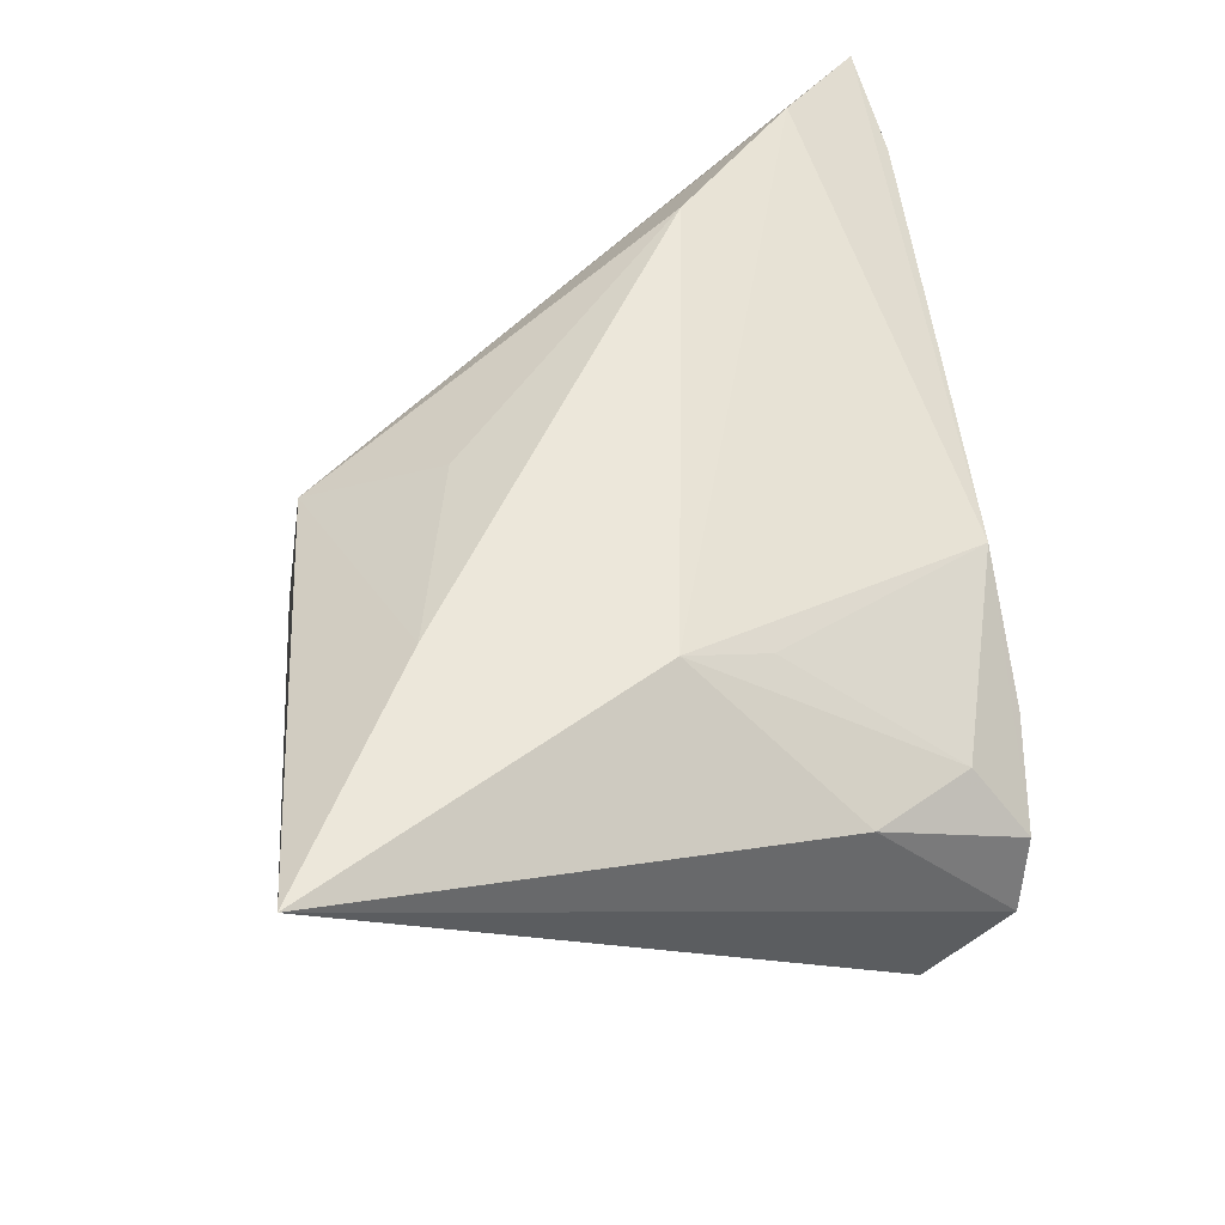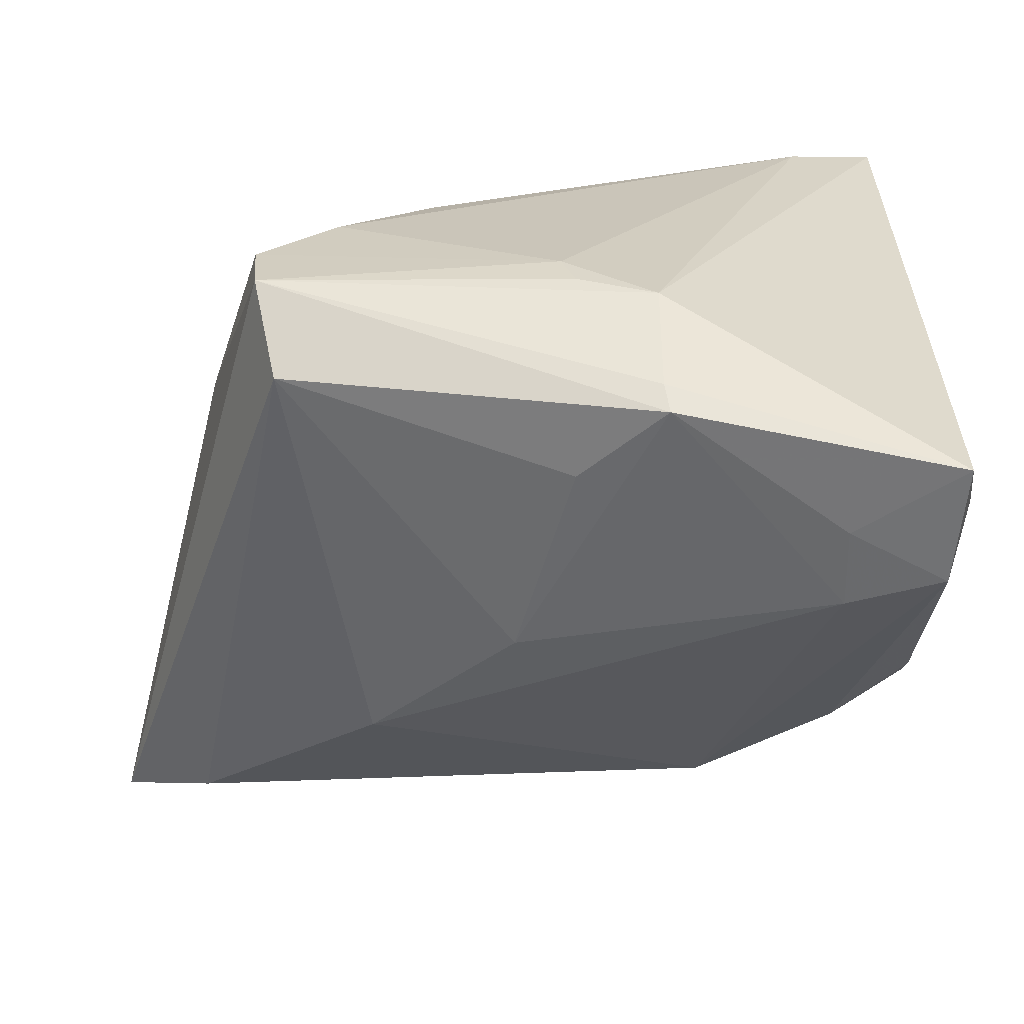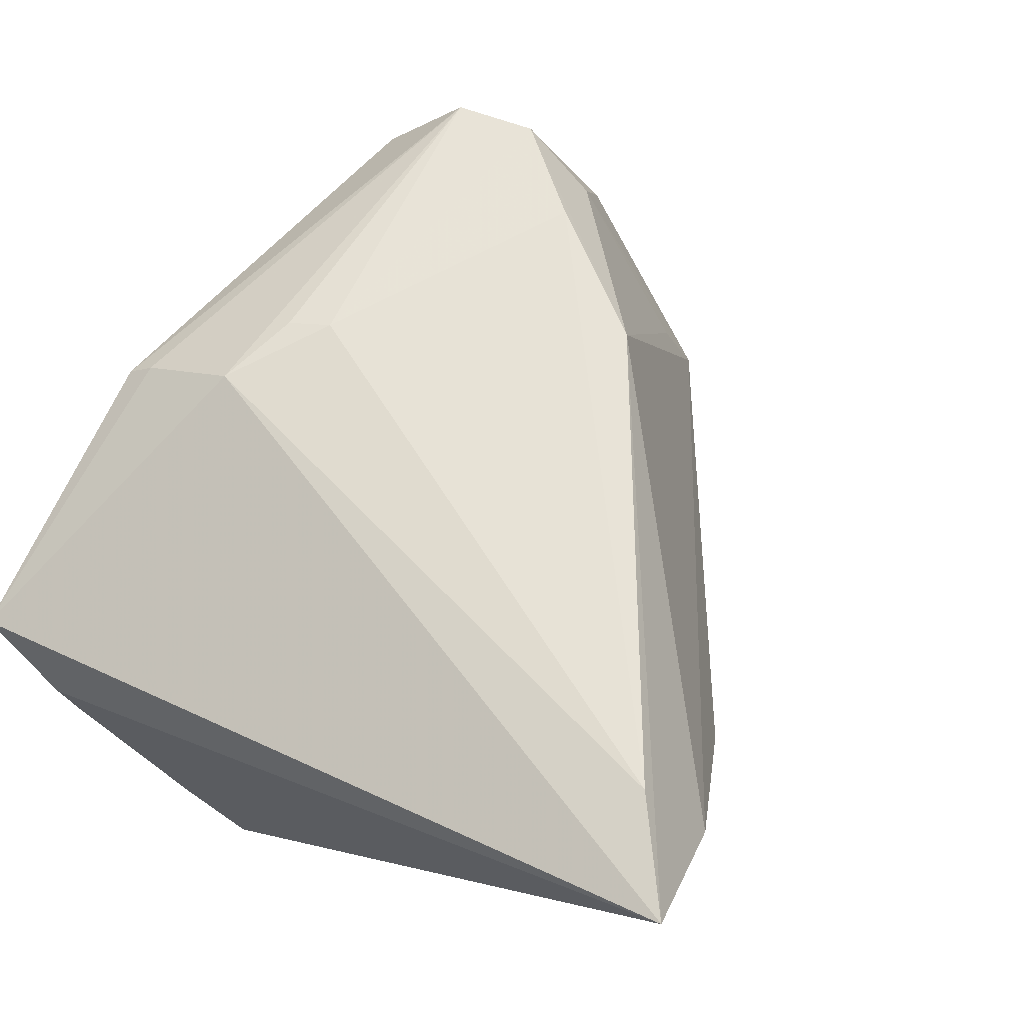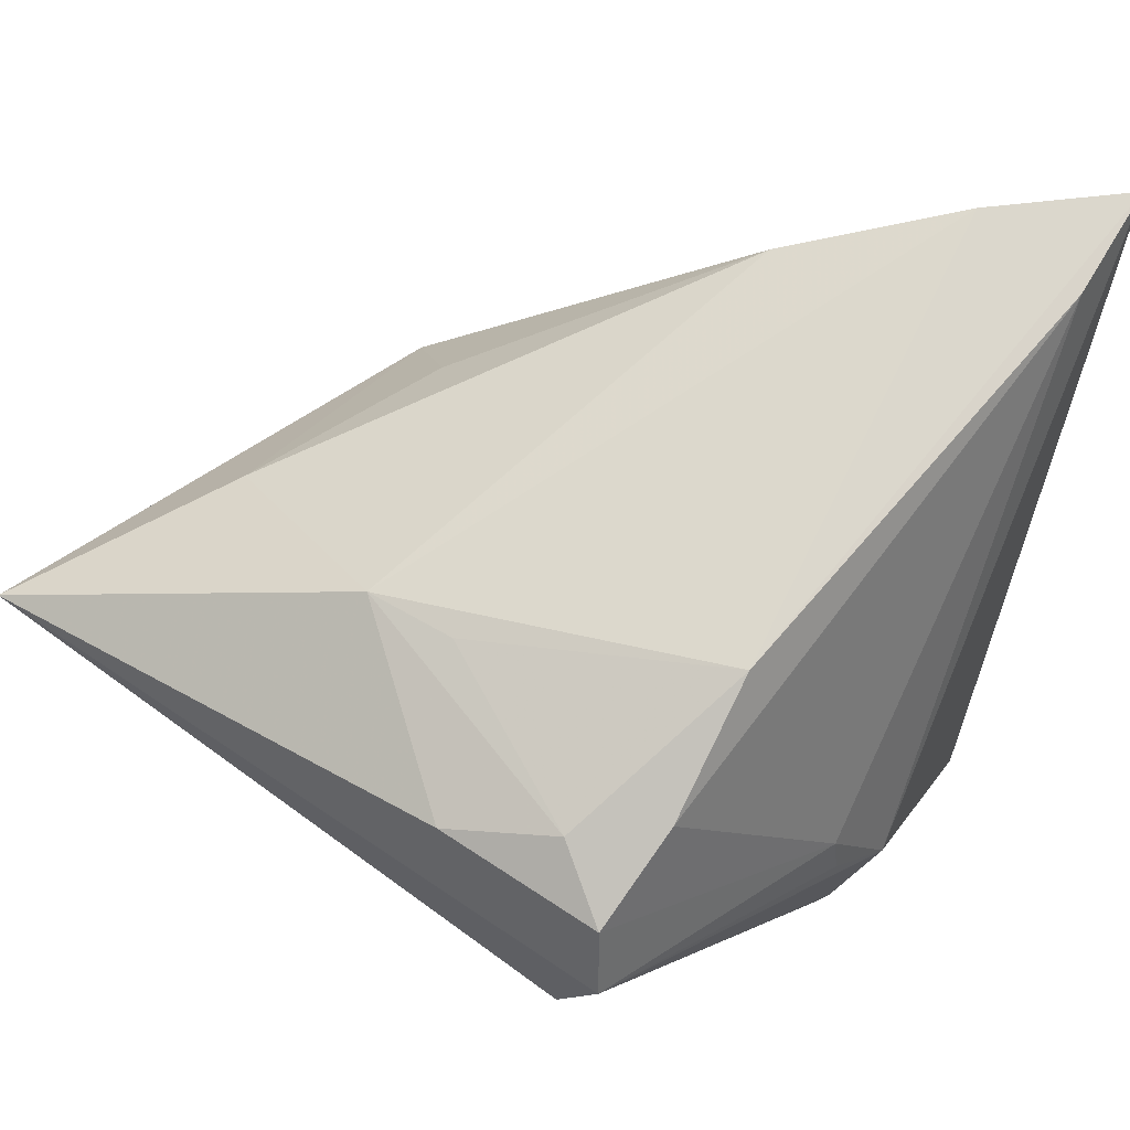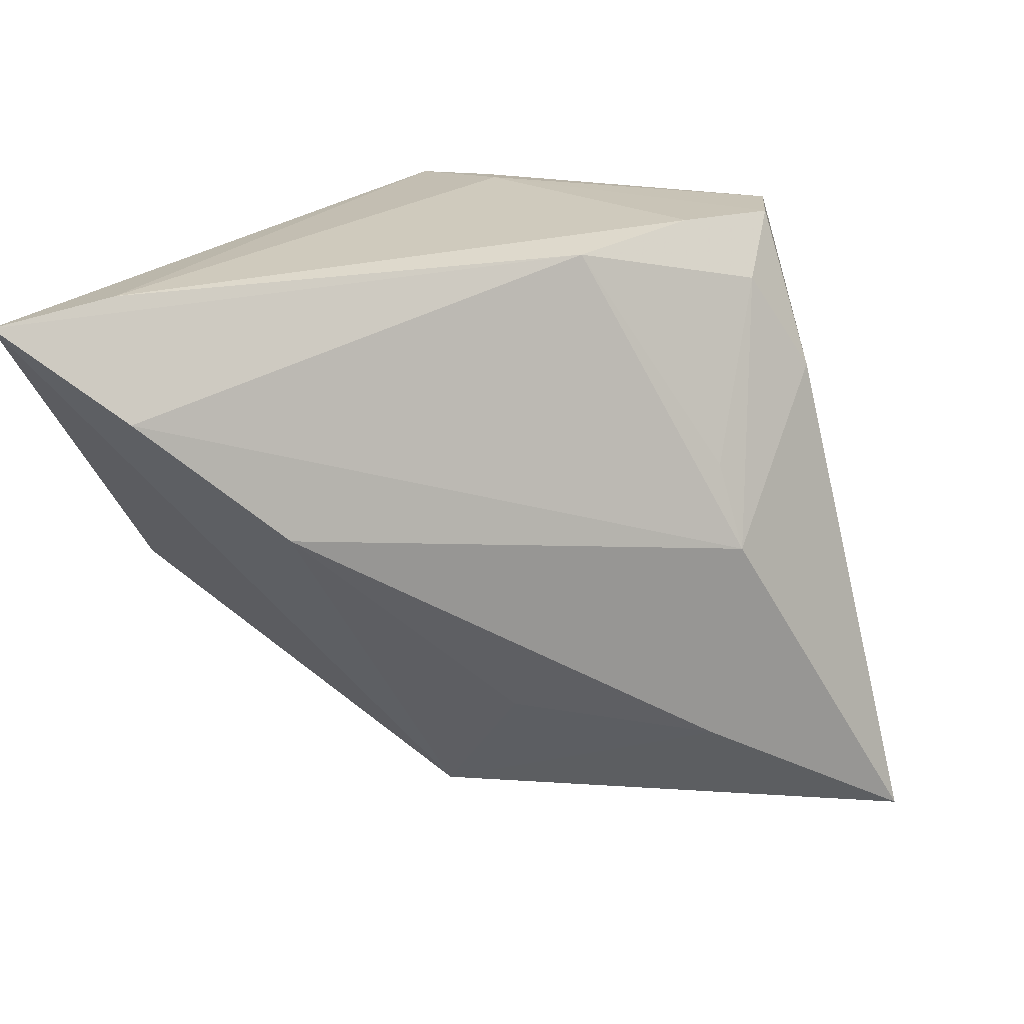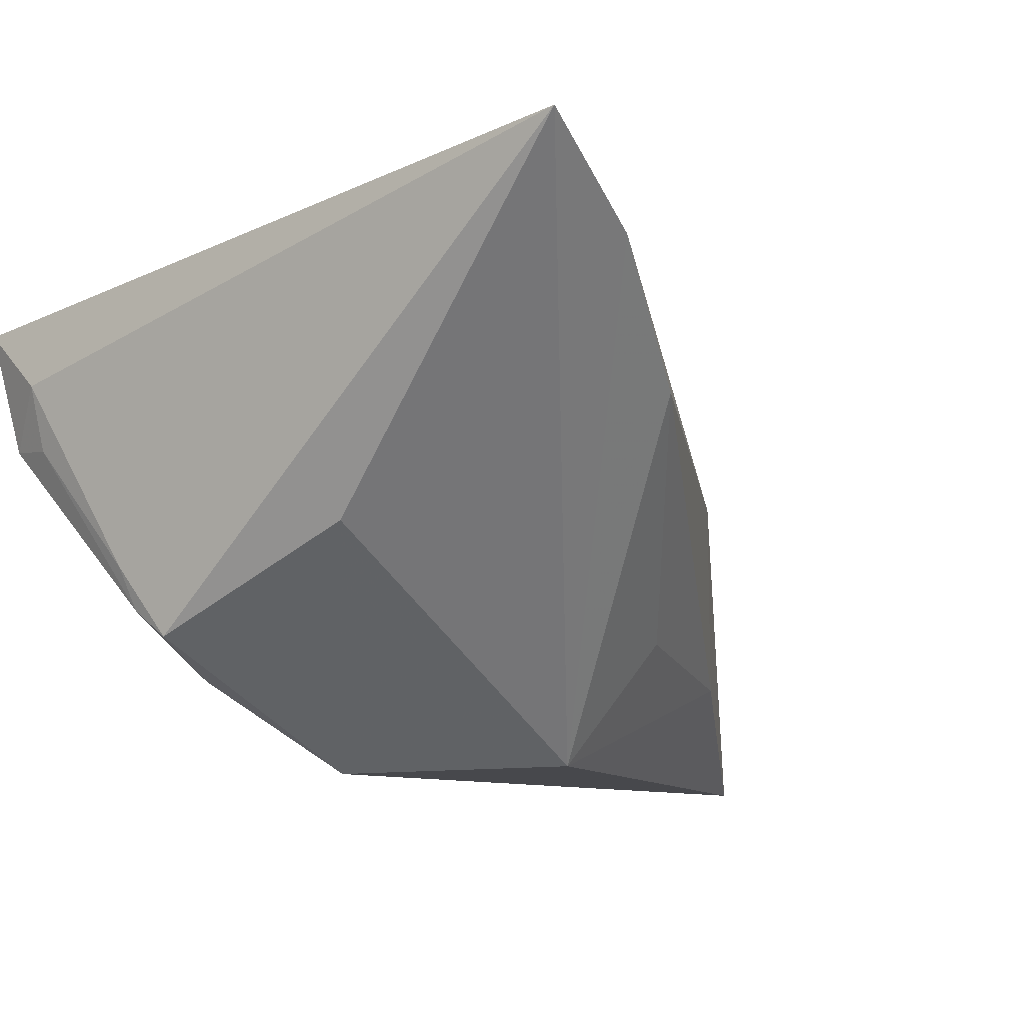
<metadata>
{"format":"obj","ext":"obj","renderer":"f3d","projection":"perspective","resolution":1024,"background":"white","views":[{"elev":28.2,"azim":-99.6,"up":"+Y"},{"elev":20.7,"azim":-1.4,"up":"+Z"},{"elev":63.7,"azim":116.9,"up":"+Z"},{"elev":33.8,"azim":-43.2,"up":"+Y"},{"elev":22.9,"azim":-172.4,"up":"+Z"},{"elev":-3.9,"azim":126.4,"up":"+Z"}]}
</metadata>
<code>
v -0.01996 -0.003442 0.03661
v -0.01674 -0.02067 -0.0185
v -0.02838 -0.02105 0.03503
v 0.03472 0.04004 0.0246
v 0.01471 -0.038 0.0283
v 0.03774 -0.01485 -0.02059
v -0.0004215 -0.0298 -0.004257
v 0.04616 -0.01759 -0.0128
v -0.04863 0.000527 -0.03661
v 0.03752 0.03377 0.03661
v 0.04568 -0.03752 0.005829
v -0.02846 0.01048 0.001321
v -0.02793 -0.004453 0.02962
v 0.0429 0.009224 -0.003583
v 0.04742 -0.03154 0.005577
v 0.04631 -0.01315 -0.01564
v -0.03481 -0.006107 0.01863
v 0.02264 -0.007627 -0.03129
v 0.00484 -0.01981 0.03661
v -0.02605 -0.02922 0.02644
v 0.005971 0.01242 -0.03045
v 0.04698 -0.01946 -0.007853
v -0.02543 0.00823 0.01082
v 0.04863 0.04092 0.03493
v 0.04863 -0.03233 0.01302
v 0.04676 -0.04092 0.01959
v 0.03496 -0.03594 0.002702
v 0.005813 -0.03691 0.01784
v -0.0258 0.01246 -0.02198
v 0.006223 -0.02422 0.03582
v 0.01524 -0.04068 0.02611
v 0.03465 -0.03855 0.01181
v -0.002914 0.01906 -0.0163
v 0.0149 -0.02744 0.03508
v 0.01934 0.03536 0.0103
v -0.03809 -0.005973 -0.0336
v -0.009142 0.009416 0.0358
v -0.02894 -0.01227 0.03566
f 21 18 9
f 9 18 36
f 18 2 36
f 9 36 20
f 20 36 2
f 17 12 9
f 33 35 21
f 9 12 29
f 12 35 29
f 35 33 29
f 29 21 9
f 29 33 21
f 31 20 28
f 18 16 6
f 24 16 14
f 14 21 24
f 18 21 14
f 14 16 18
f 4 37 24
f 24 21 4
f 21 35 4
f 4 35 12
f 12 37 4
f 13 17 38
f 38 37 13
f 12 17 13
f 34 19 30
f 38 17 3
f 9 20 3
f 3 17 9
f 3 19 38
f 3 30 19
f 34 30 3
f 3 20 31
f 3 5 34
f 31 5 3
f 8 6 16
f 6 8 11
f 18 6 11
f 1 37 38
f 38 19 1
f 23 37 12
f 12 13 23
f 23 13 37
f 22 8 16
f 24 25 22
f 22 16 24
f 26 11 25
f 26 25 24
f 26 5 31
f 24 34 26
f 34 5 26
f 27 2 18
f 18 11 27
f 10 1 19
f 10 34 24
f 10 19 34
f 24 37 10
f 37 1 10
f 15 11 8
f 8 22 15
f 25 11 15
f 15 22 25
f 31 28 7
f 7 27 31
f 2 27 7
f 7 20 2
f 7 28 20
f 31 27 32
f 32 27 11
f 32 26 31
f 11 26 32

</code>
